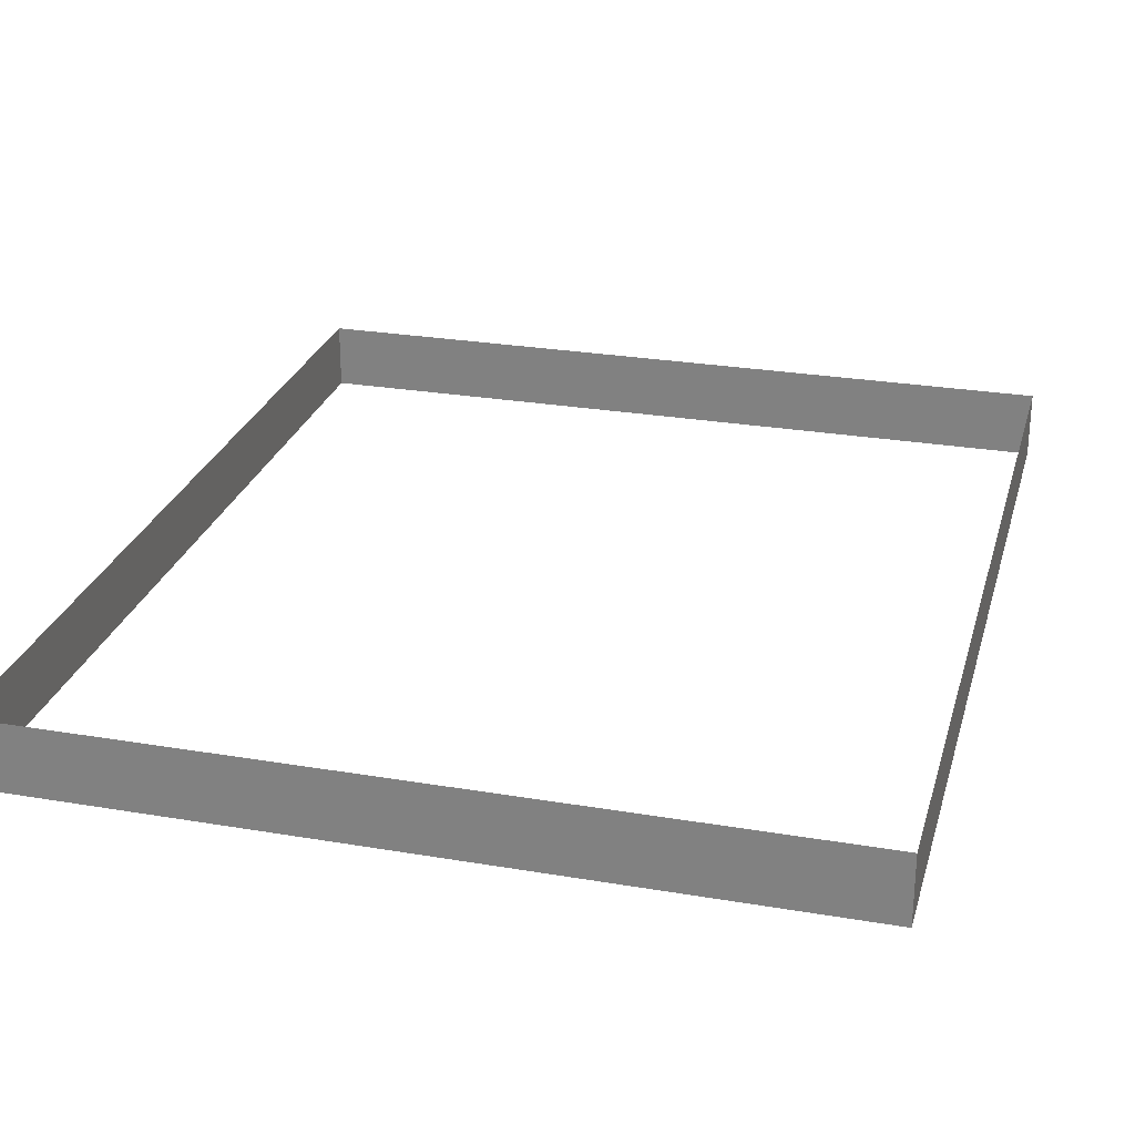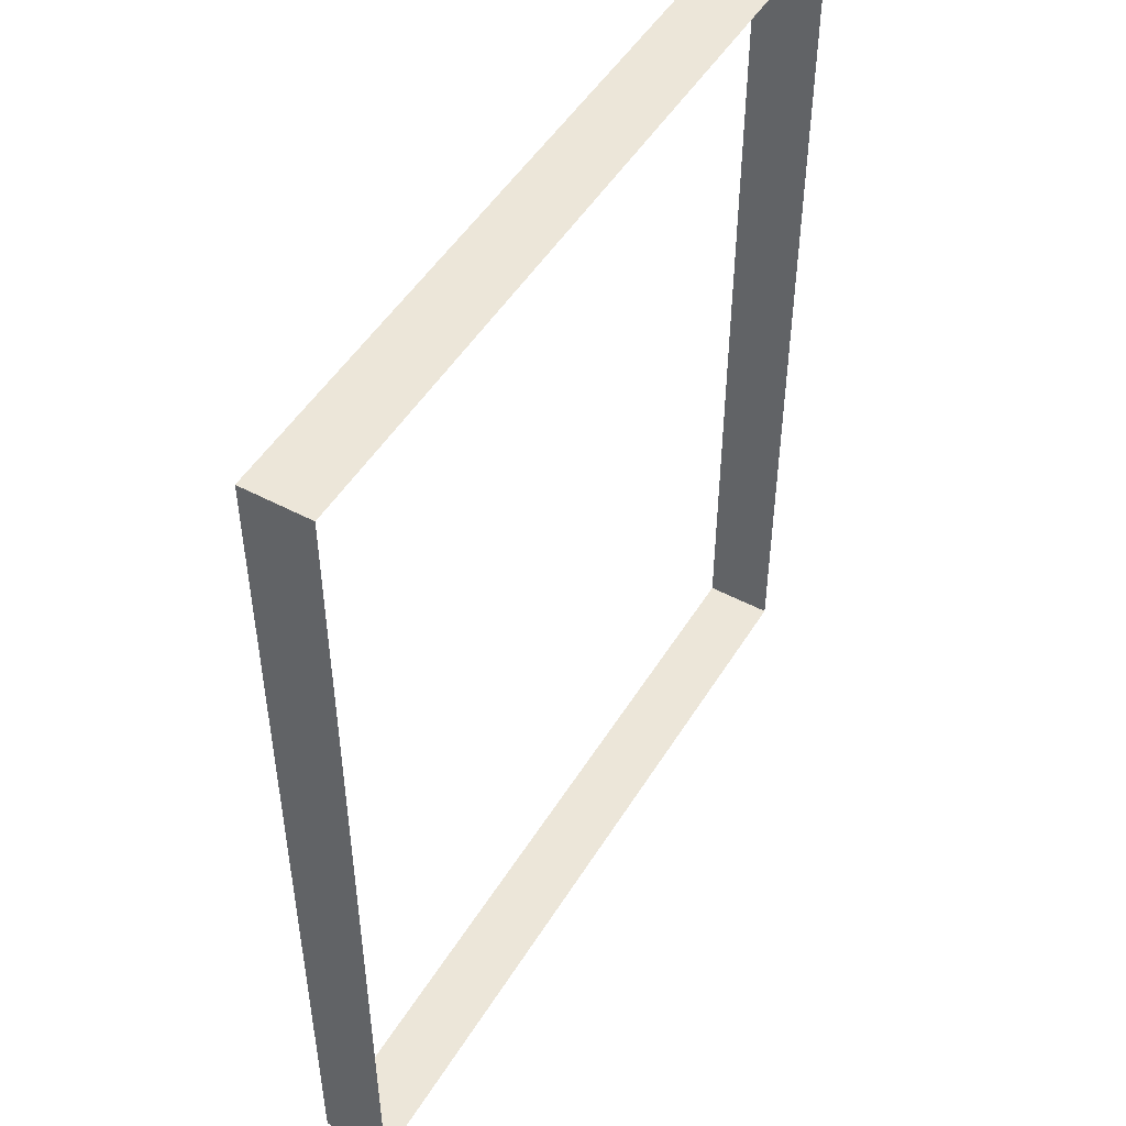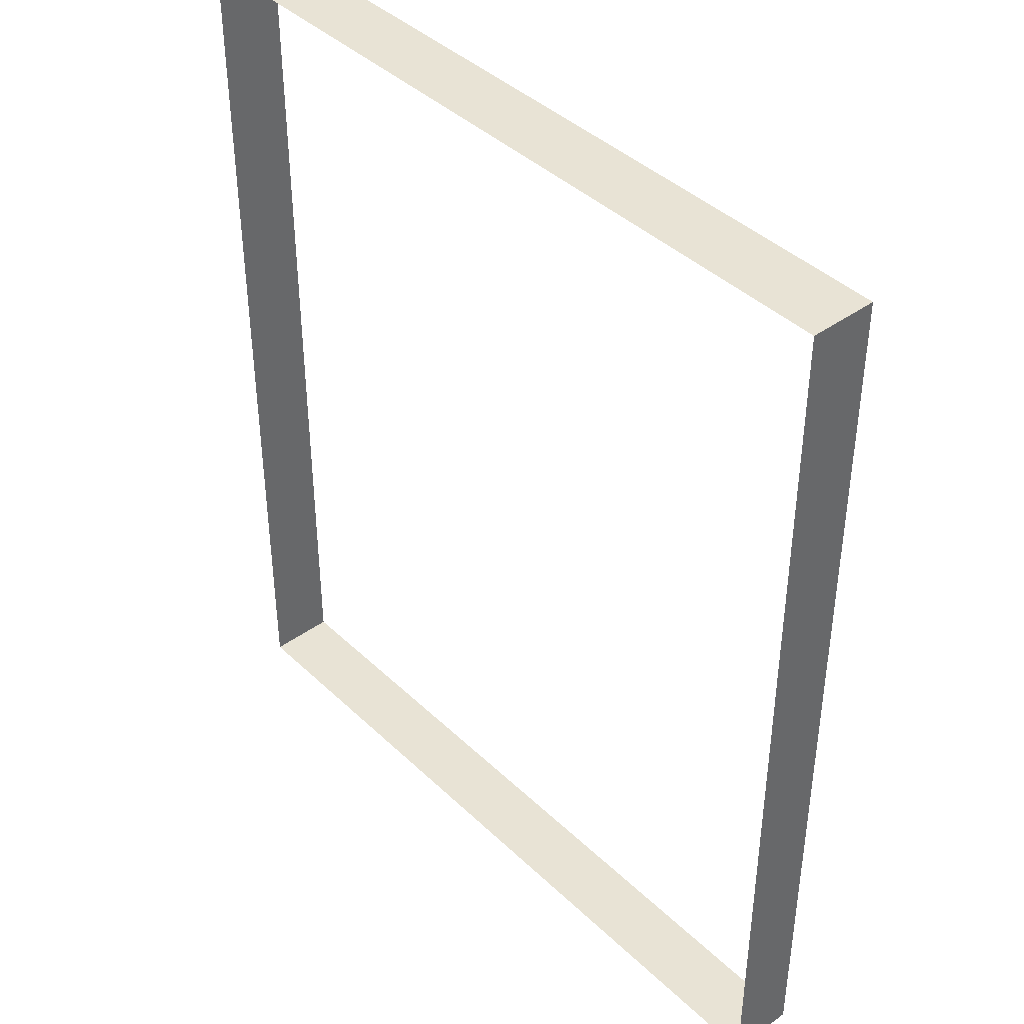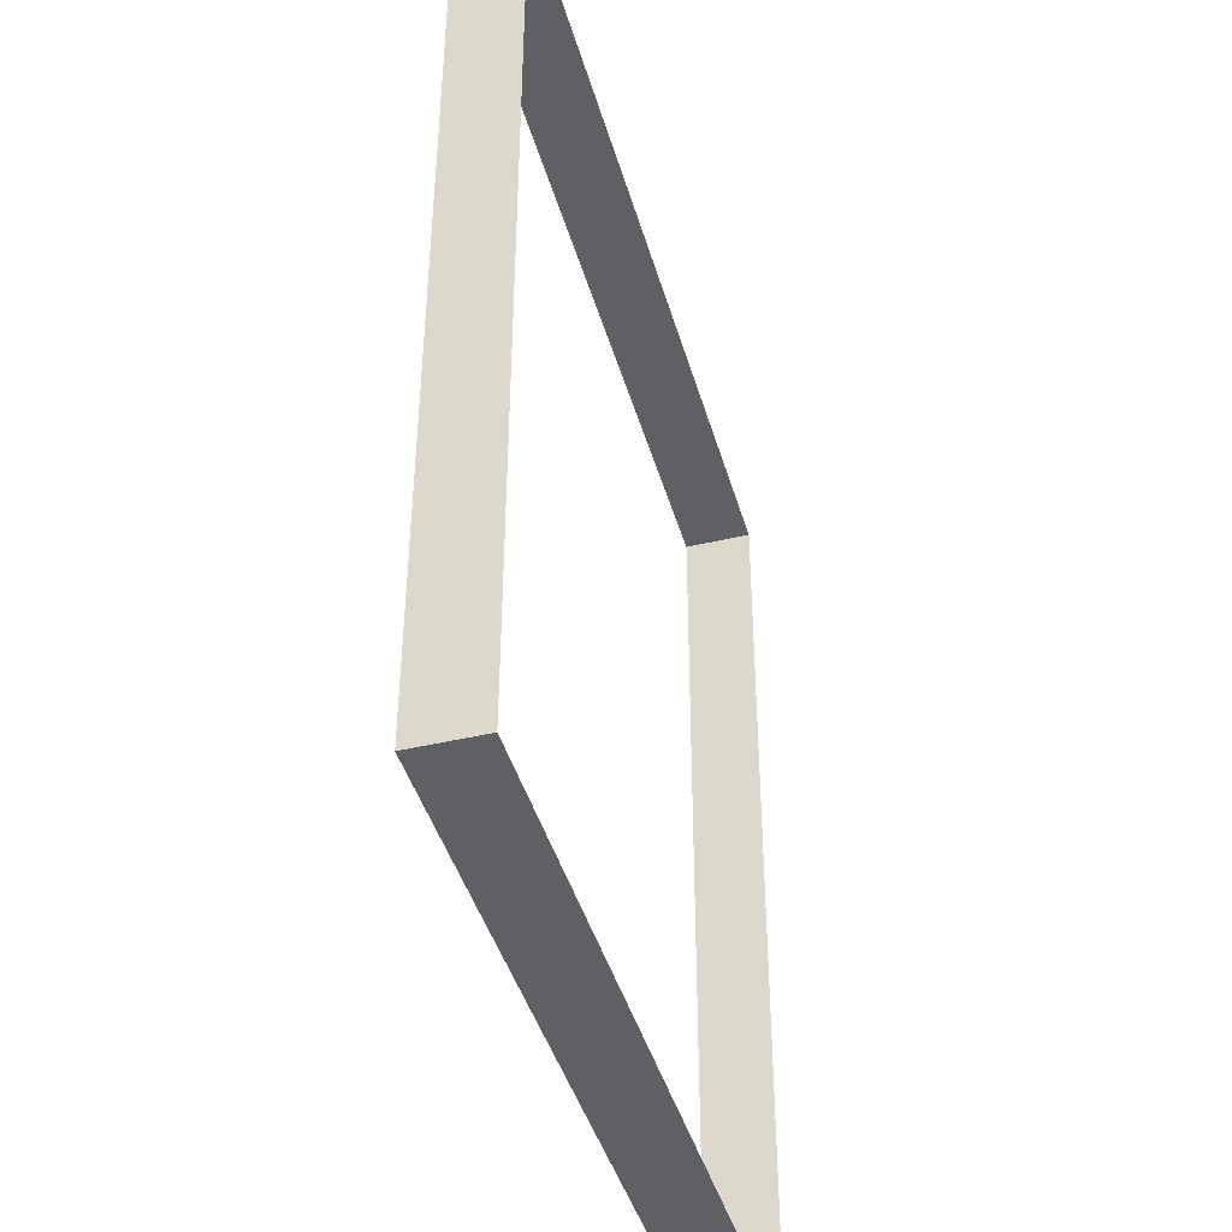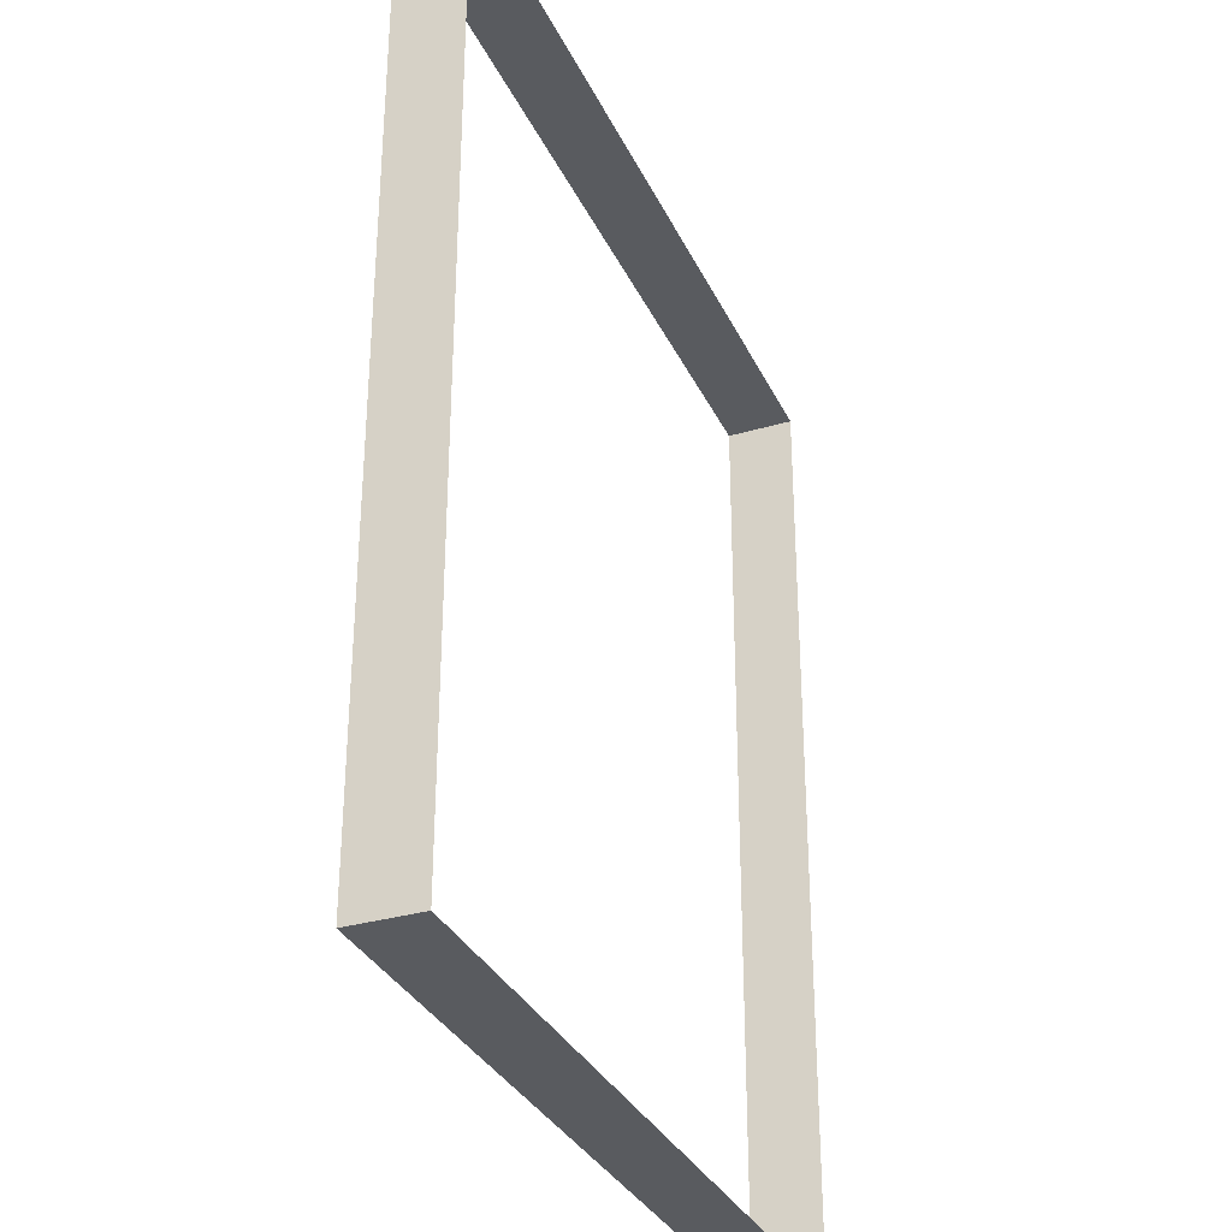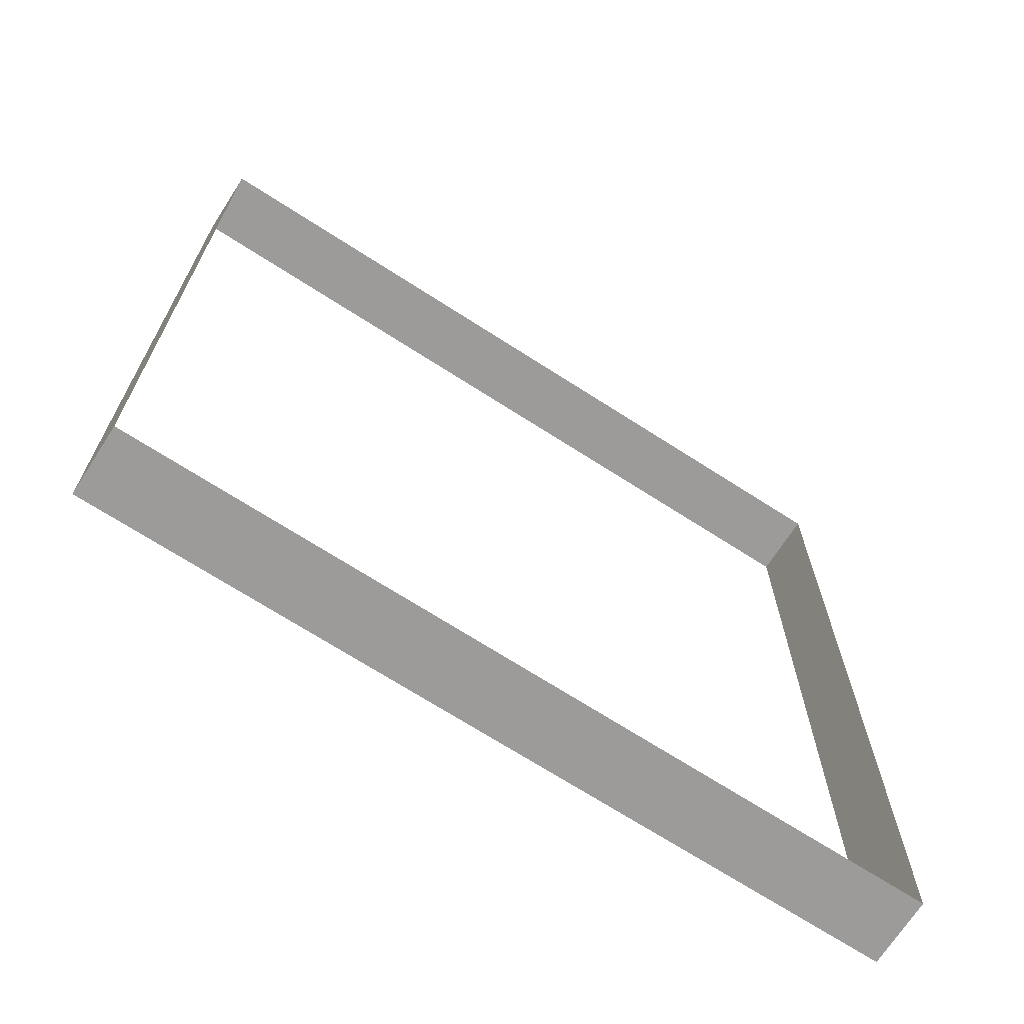
<metadata>
{"format":"obj","ext":"obj","renderer":"f3d","projection":"perspective","resolution":1024,"background":"white","views":[{"elev":26.5,"azim":-165.1,"up":"+Z"},{"elev":49.5,"azim":-59.5,"up":"+Y"},{"elev":41.3,"azim":48.8,"up":"+Y"},{"elev":-43.0,"azim":105.7,"up":"+Y"},{"elev":-32.4,"azim":-67.8,"up":"+Y"},{"elev":-69.8,"azim":-32.8,"up":"+Y"}]}
</metadata>
<code>
o 3dw.2c6493d31849c15a75f1efca97bee05a/Model/Sentry_Really_Big_Remote1/Sentry_Really_Big_Remote/mesh1/mesh1-geometry/material_2/component_29#mesh1-geometry
v -0.08496 0.5032 0.03674
v -0.08496 0.5032 0.04701
v -0.2048 0.5032 0.03674
v -0.08496 0.5032 0.03674
v -0.08496 0.3629 0.03674
v -0.08496 0.5032 0.04701
v -0.2048 0.3629 0.03674
v -0.2048 0.3629 0.04701
v -0.08496 0.3629 0.03674
v -0.2048 0.5032 0.04701
v -0.2048 0.5032 0.03674
v -0.08496 0.5032 0.04701
v -0.08496 0.3629 0.04701
v -0.08496 0.5032 0.04701
v -0.08496 0.3629 0.03674
v -0.2048 0.3629 0.03674
v -0.2048 0.5032 0.03674
v -0.2048 0.3629 0.04701
v -0.08496 0.3629 0.04701
v -0.08496 0.3629 0.03674
v -0.2048 0.3629 0.04701
v -0.2048 0.5032 0.04701
v -0.2048 0.3629 0.04701
v -0.2048 0.5032 0.03674
v -0.2048 0.5032 0.03674
v -0.08496 0.5032 0.04701
v -0.08496 0.5032 0.03674
v -0.08496 0.5032 0.04701
v -0.08496 0.3629 0.03674
v -0.08496 0.5032 0.03674
v -0.08496 0.3629 0.03674
v -0.2048 0.3629 0.04701
v -0.2048 0.3629 0.03674
v -0.08496 0.5032 0.04701
v -0.2048 0.5032 0.03674
v -0.2048 0.5032 0.04701
v -0.08496 0.3629 0.03674
v -0.08496 0.5032 0.04701
v -0.08496 0.3629 0.04701
v -0.2048 0.3629 0.04701
v -0.2048 0.5032 0.03674
v -0.2048 0.3629 0.03674
v -0.2048 0.3629 0.04701
v -0.08496 0.3629 0.03674
v -0.08496 0.3629 0.04701
v -0.2048 0.5032 0.03674
v -0.2048 0.3629 0.04701
v -0.2048 0.5032 0.04701
f 1 2 3
f 4 5 6
f 7 8 9
f 10 11 12
f 13 14 15
f 16 17 18
f 19 20 21
f 22 23 24
f 25 26 27
f 28 29 30
f 31 32 33
f 34 35 36
f 37 38 39
f 40 41 42
f 43 44 45
f 46 47 48

</code>
